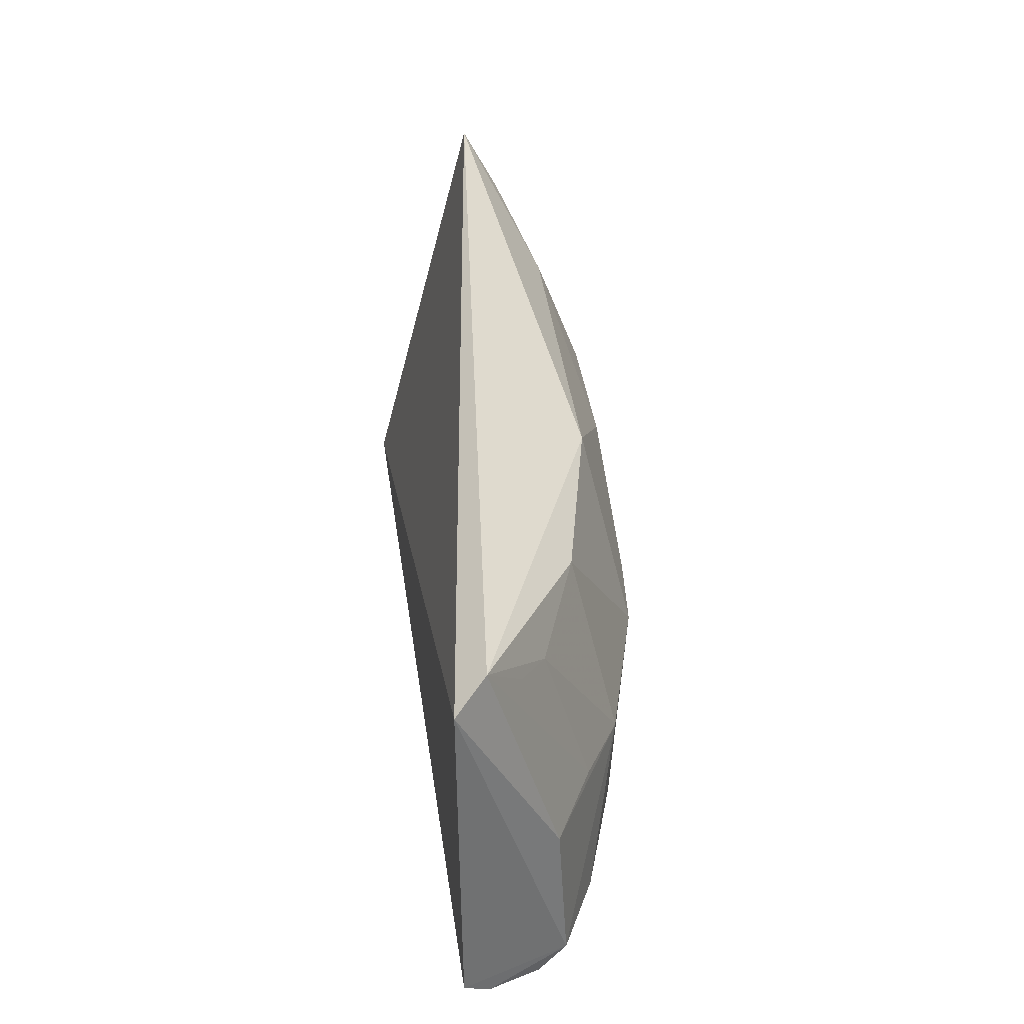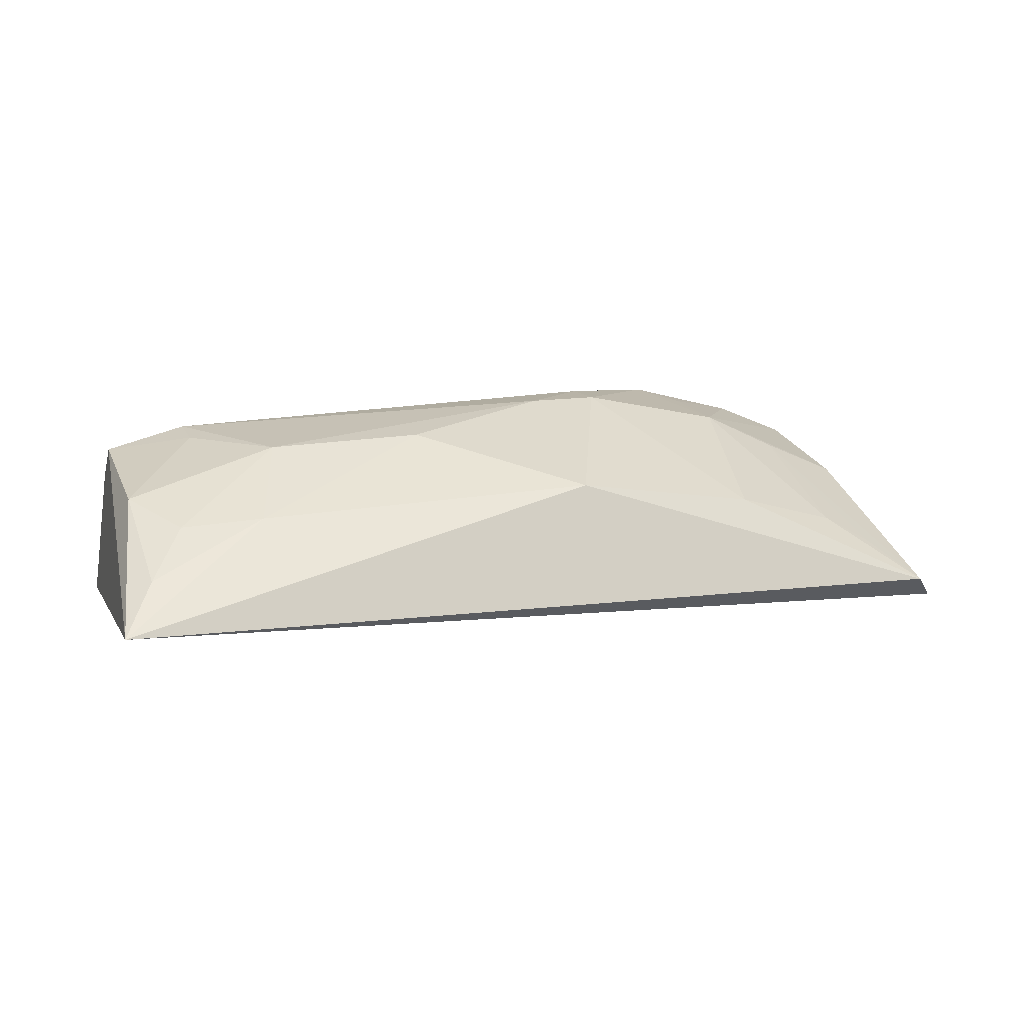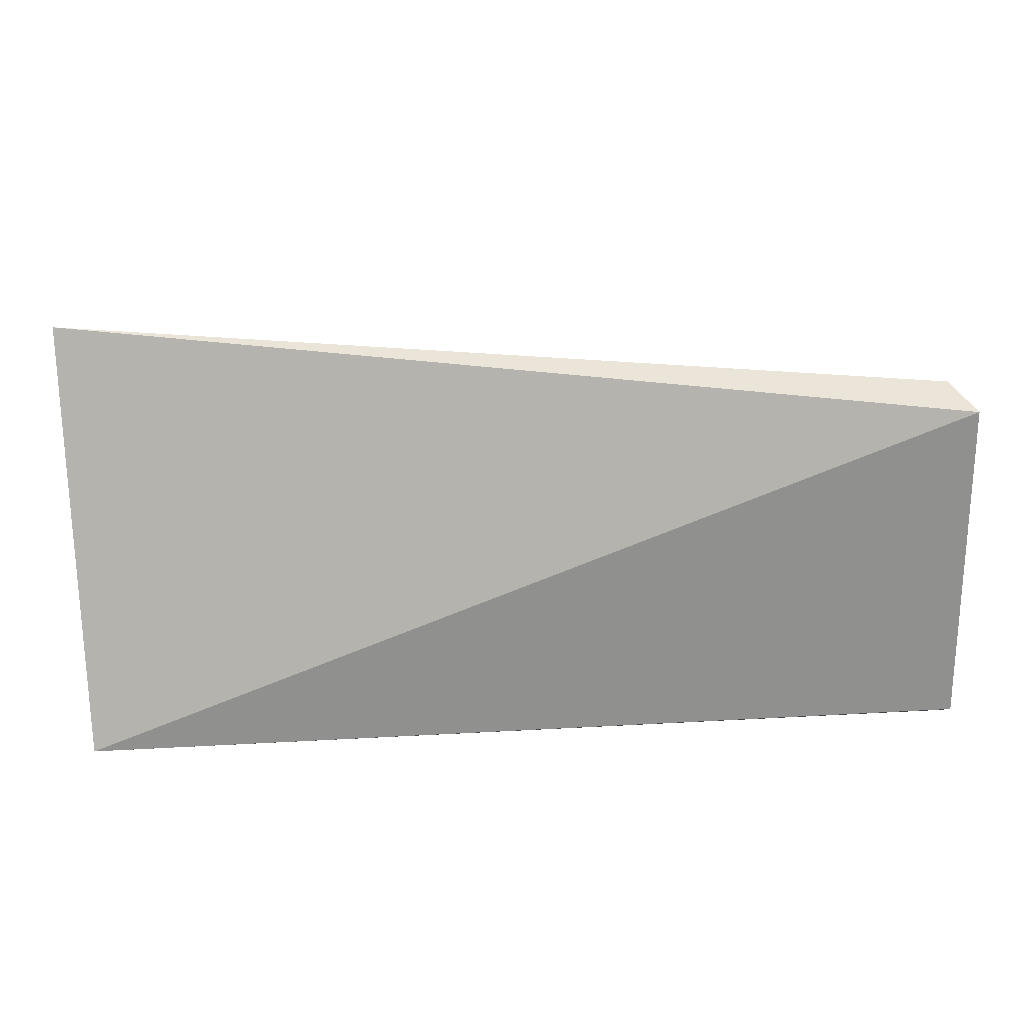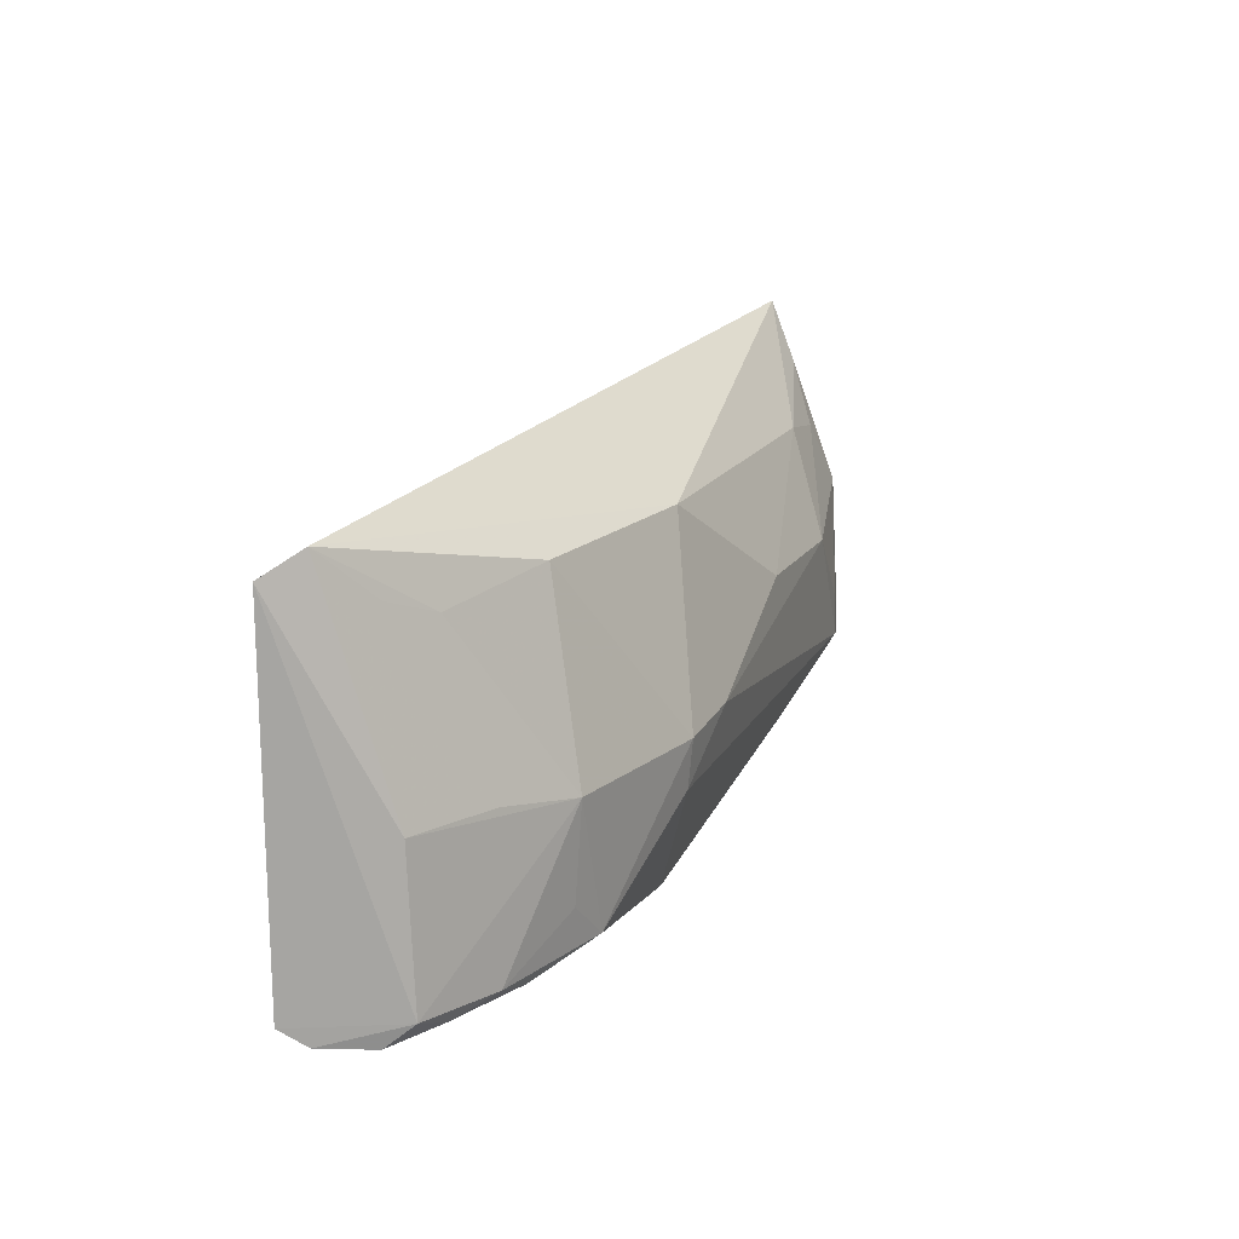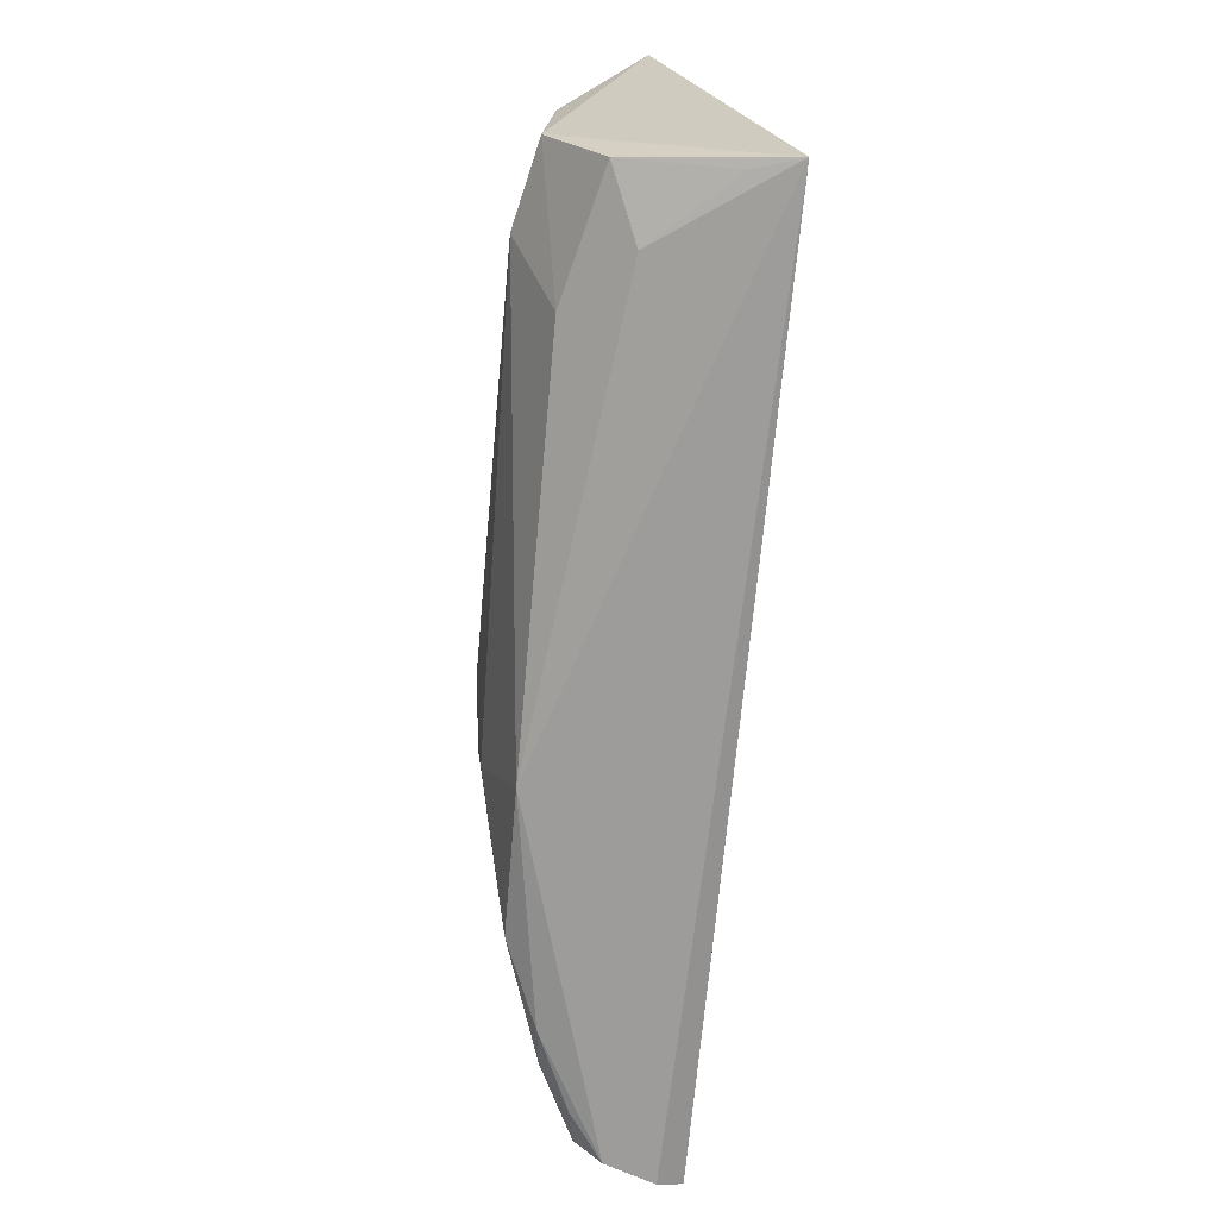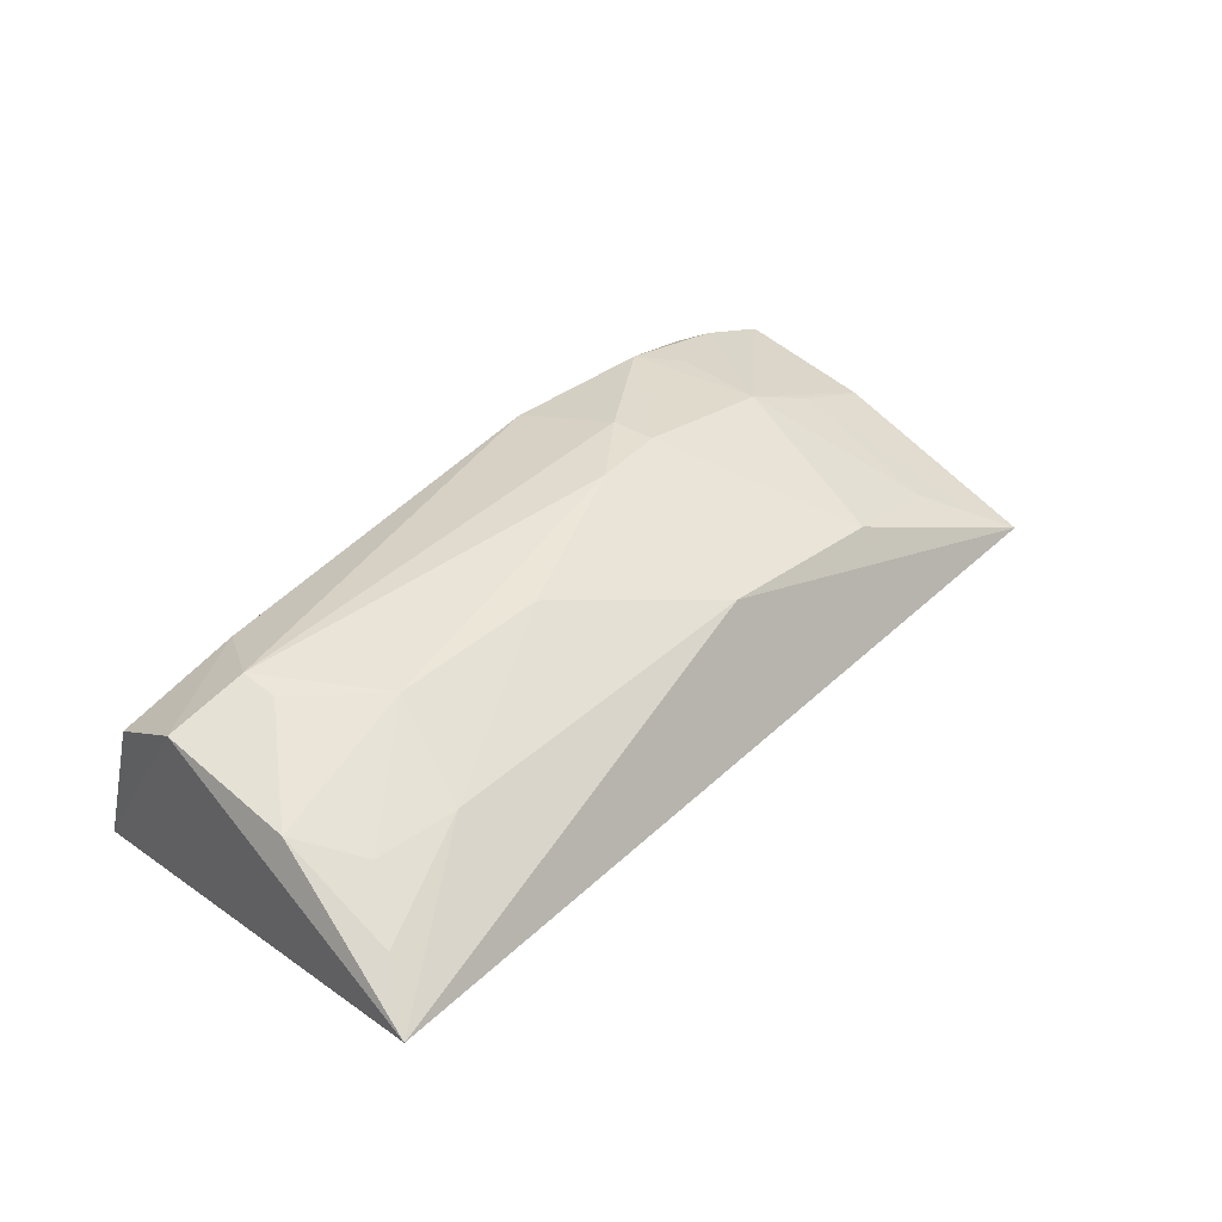
<metadata>
{"format":"obj","ext":"obj","renderer":"f3d","projection":"perspective","resolution":1024,"background":"white","views":[{"elev":37.6,"azim":82.7,"up":"+Z"},{"elev":20.0,"azim":-19.7,"up":"+Y"},{"elev":24.3,"azim":-2.9,"up":"+Z"},{"elev":16.7,"azim":109.7,"up":"+Z"},{"elev":-70.3,"azim":-94.7,"up":"+Z"},{"elev":44.7,"azim":-46.7,"up":"+Y"}]}
</metadata>
<code>
v 0.04523 0.08286 0.03145
v 0.04696 0.08086 0.03003
v 0.03741 0.0903 0.006996
v -0.01258 0.08048 0.006255
v -0.01392 0.08803 0.03448
v 0.04722 0.08103 0.007545
v 0.01959 0.09532 0.01709
v 0.04668 0.08268 0.006505
v 0.01933 0.09227 0.02825
v 0.03457 0.0923 0.01643
v -0.003379 0.09227 0.008627
v 0.02243 0.09246 0.006671
v 0.04506 0.08768 0.007908
v -0.001365 0.09523 0.02135
v 0.03216 0.0925 0.007937
v 0.03198 0.08962 0.02803
v 0.02446 0.09497 0.01655
v -0.01163 0.09374 0.01331
v 0.04548 0.0859 0.006403
v -0.00717 0.08839 0.007003
v 0.04479 0.08715 0.01739
v 0.00896 0.09514 0.02166
v -0.003564 0.09254 0.02803
v 0.0243 0.09462 0.01343
v 0.04002 0.09002 0.007766
v 0.03948 0.08691 0.02707
v -0.01166 0.09319 0.02298
v -0.006303 0.09502 0.01368
v -0.01148 0.09017 0.00824
v 0.04251 0.08809 0.006852
v 0.03466 0.09192 0.01032
v 0.03948 0.08976 0.01735
v -0.008913 0.09225 0.02713
v -0.006248 0.09494 0.01627
v -0.01168 0.08326 0.006693
v 0.04236 0.08518 0.02826
v -0.01156 0.09024 0.03096
f 5 2 1
f 5 4 2
f 6 2 4
f 8 6 4
f 9 5 1
f 13 2 6
f 13 6 8
f 15 3 12
f 16 9 1
f 17 7 9
f 17 16 10
f 17 9 16
f 17 10 15
f 18 4 5
f 19 8 4
f 19 4 12
f 19 12 3
f 19 13 8
f 20 12 4
f 20 11 12
f 21 1 2
f 21 2 13
f 21 13 10
f 22 9 7
f 22 7 14
f 23 5 9
f 23 22 14
f 23 9 22
f 24 15 12
f 24 17 15
f 24 7 17
f 25 3 15
f 25 10 13
f 26 16 1
f 26 10 16
f 27 18 5
f 28 14 7
f 28 7 24
f 28 24 12
f 28 12 11
f 28 11 18
f 29 18 11
f 29 11 20
f 29 4 18
f 30 19 3
f 30 3 25
f 30 25 13
f 30 13 19
f 31 25 15
f 31 15 10
f 31 10 25
f 32 21 10
f 32 10 26
f 32 1 21
f 33 23 14
f 33 14 27
f 34 27 14
f 34 14 28
f 34 28 18
f 34 18 27
f 35 29 20
f 35 20 4
f 35 4 29
f 36 32 26
f 36 26 1
f 36 1 32
f 37 33 27
f 37 27 5
f 37 5 23
f 37 23 33

</code>
